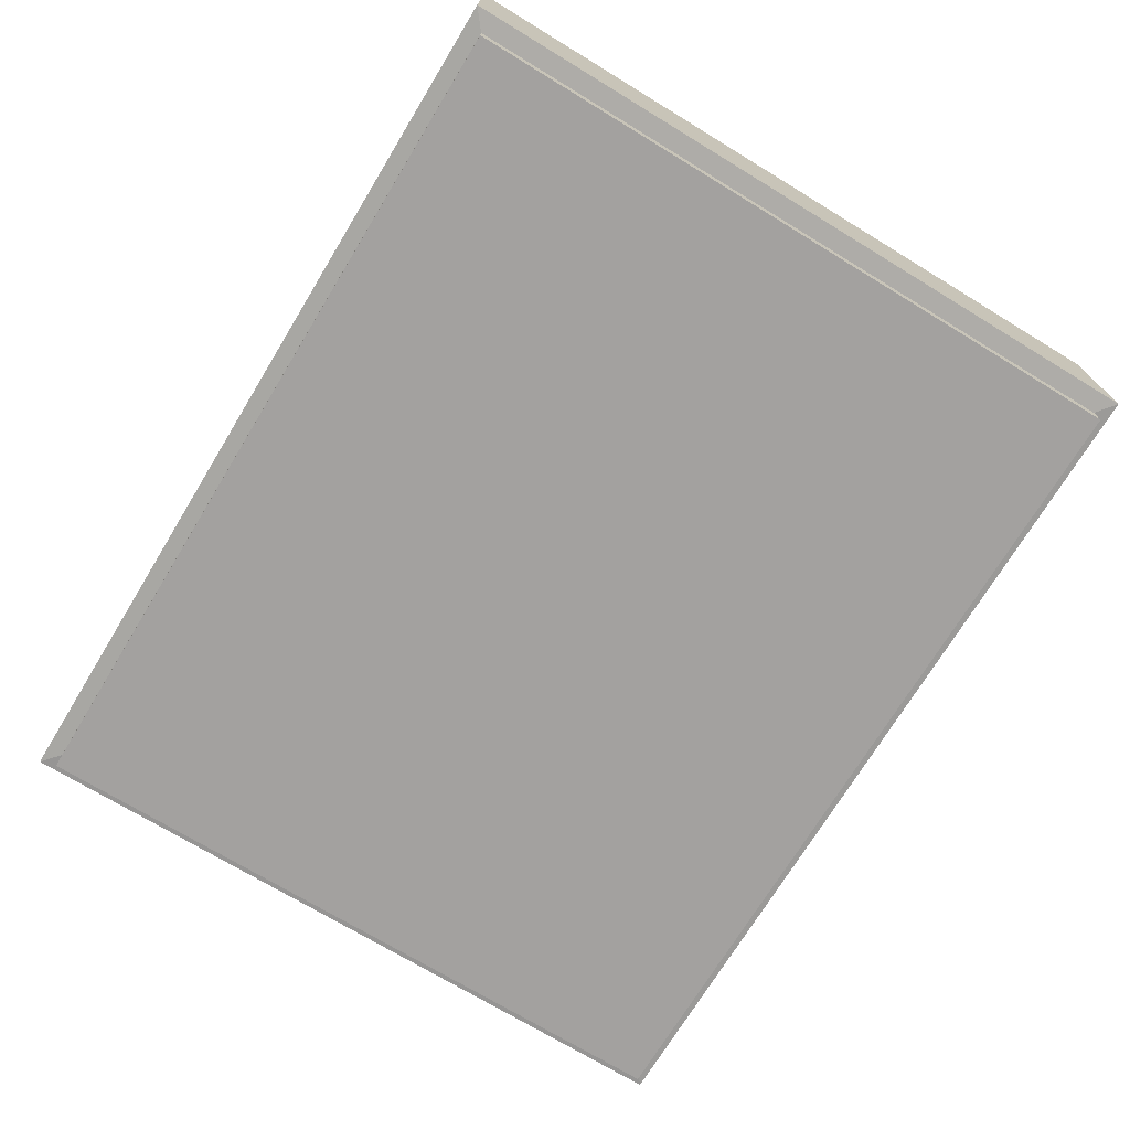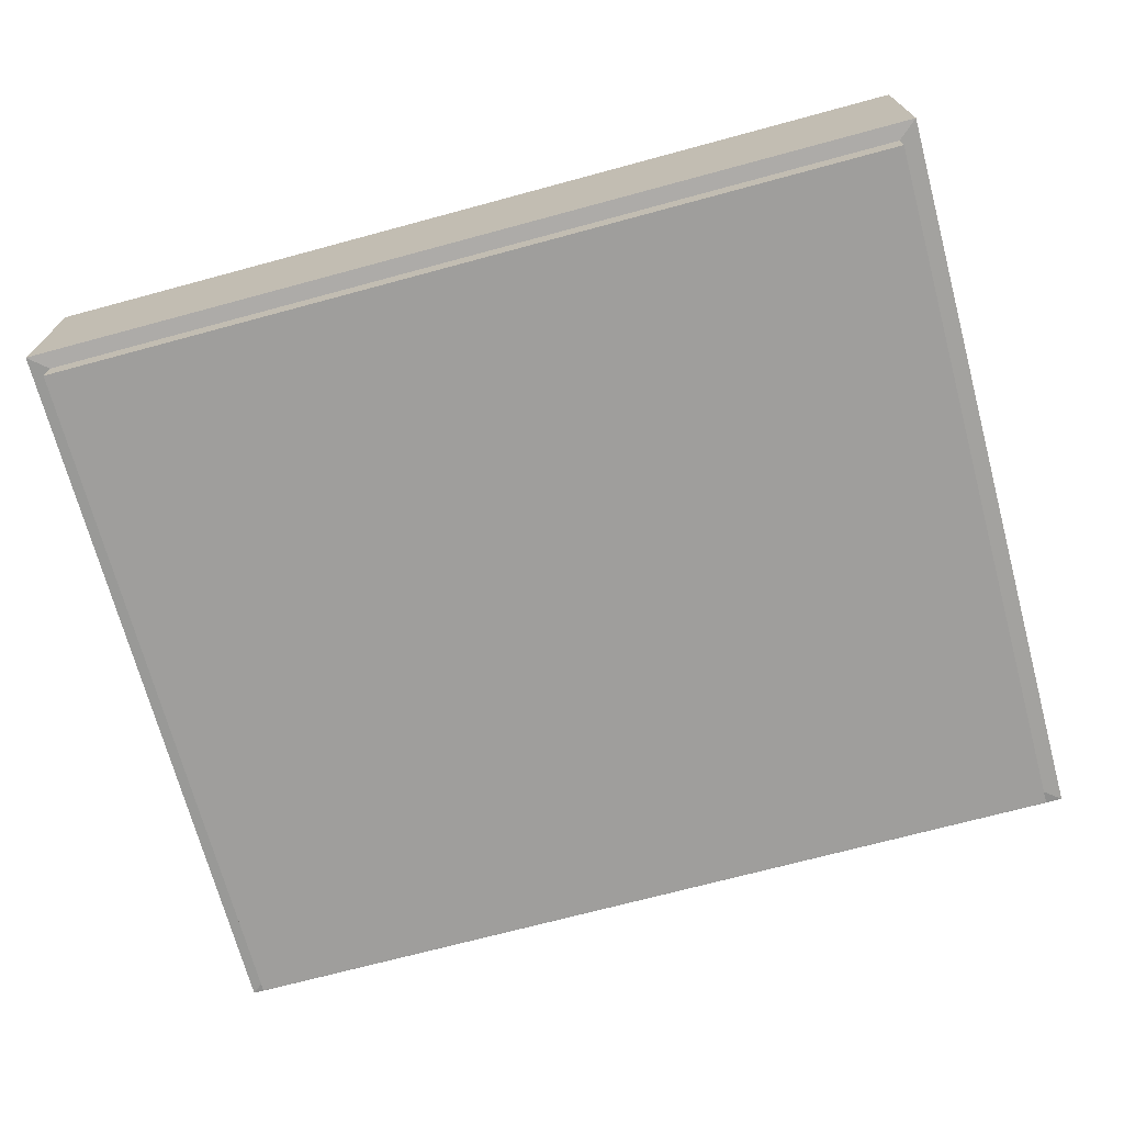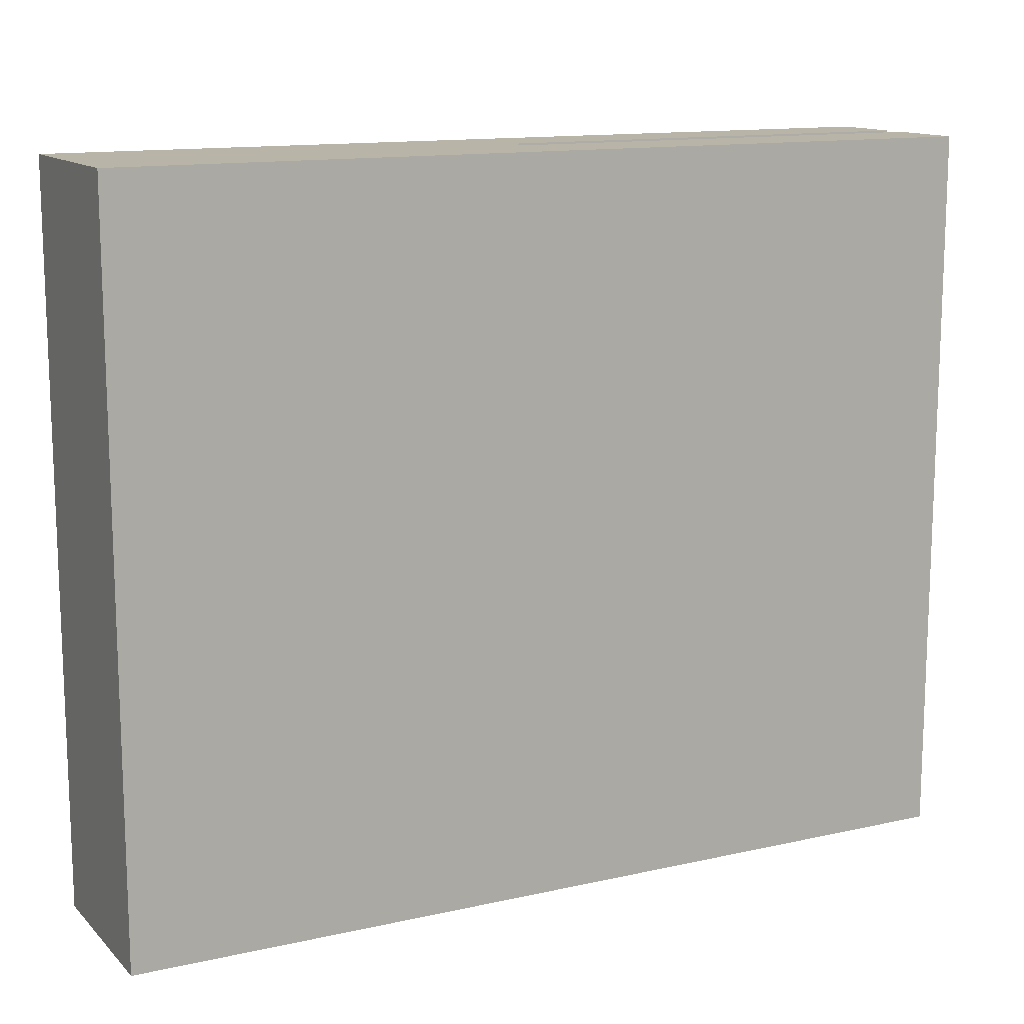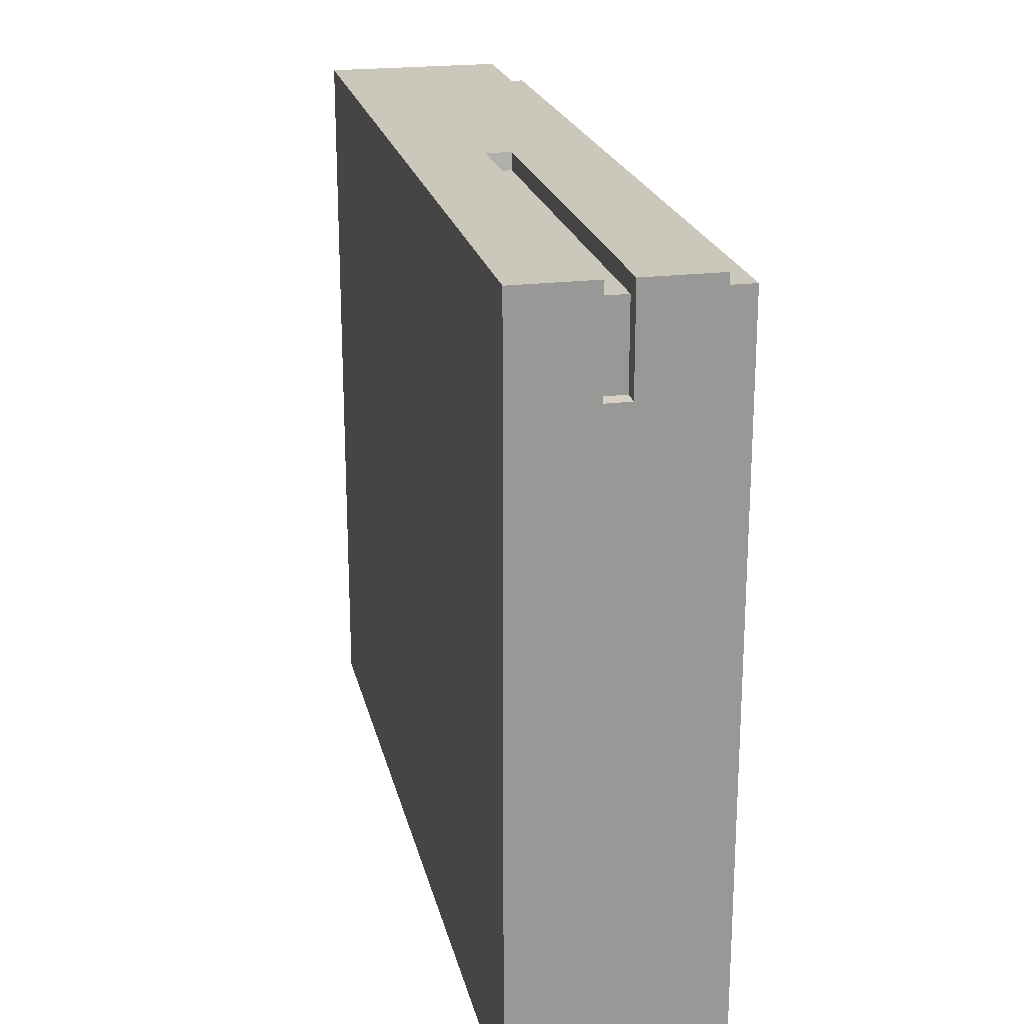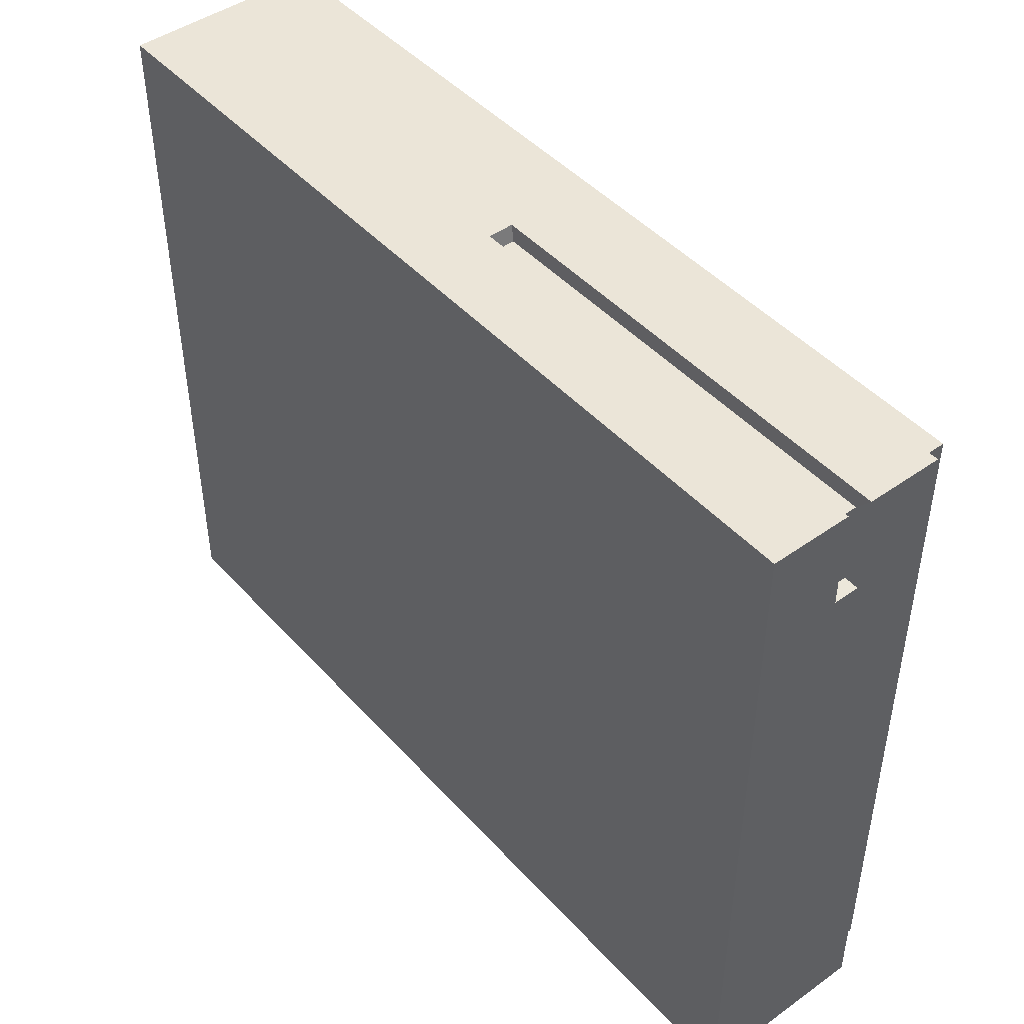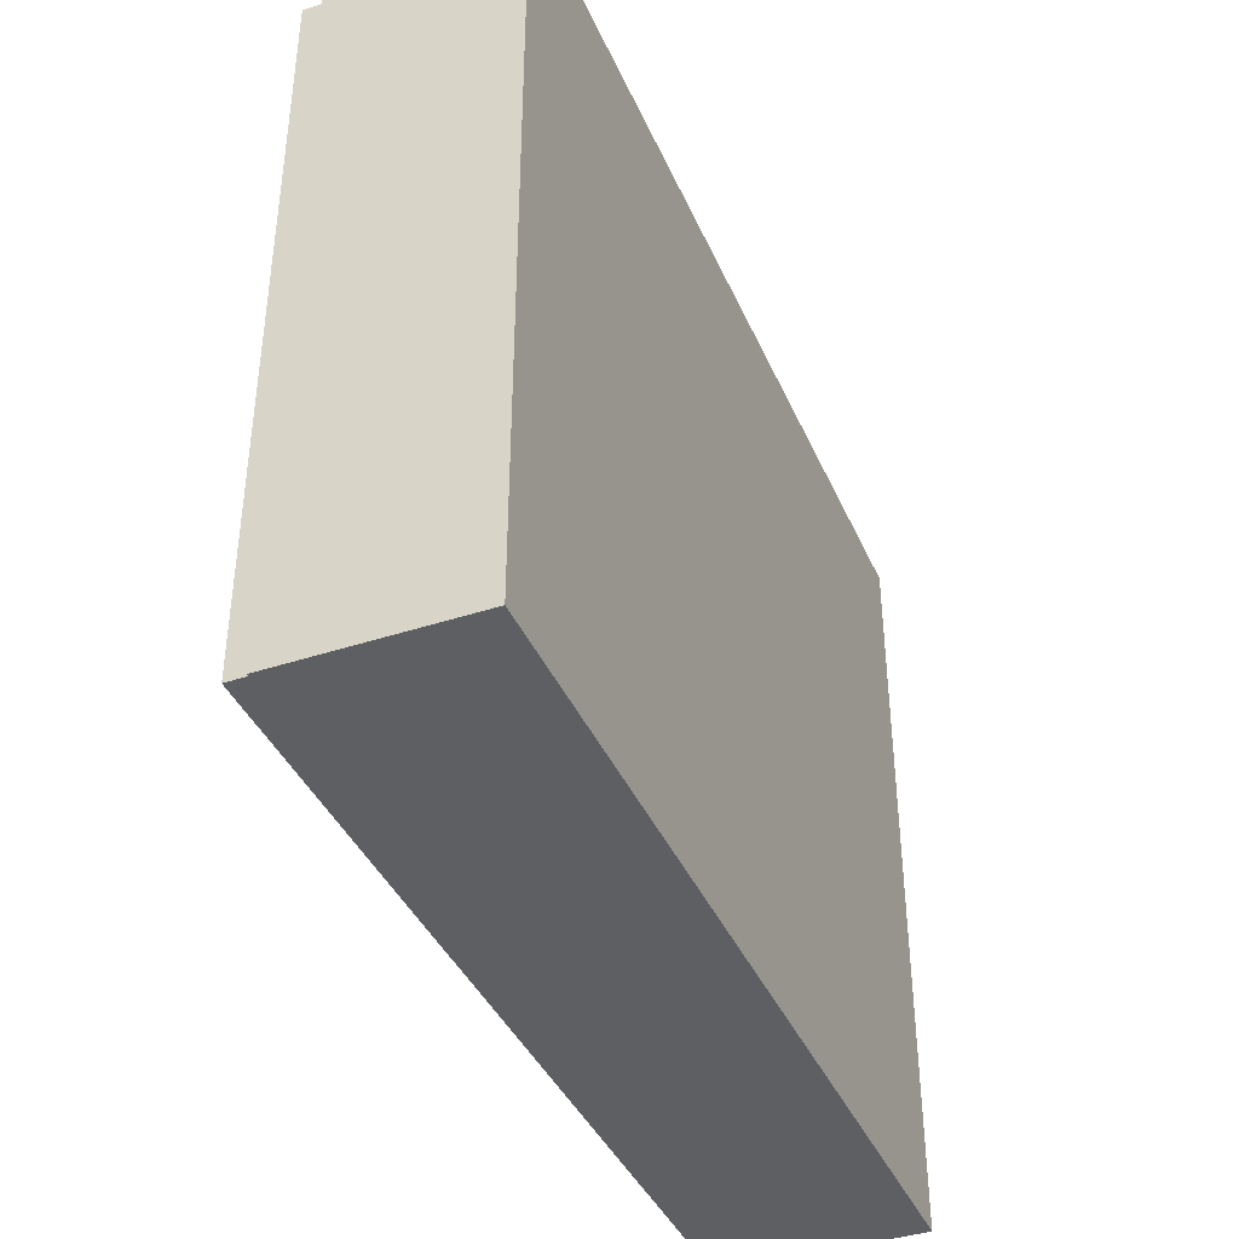
<metadata>
{"format":"obj","ext":"obj","renderer":"f3d","projection":"perspective","resolution":1024,"background":"white","views":[{"elev":-72.3,"azim":58.7,"up":"+Y"},{"elev":-70.9,"azim":-164.9,"up":"+Y"},{"elev":13.2,"azim":152.9,"up":"+Z"},{"elev":21.7,"azim":-102.4,"up":"+Z"},{"elev":45.8,"azim":-129.2,"up":"+Z"},{"elev":-39.9,"azim":112.2,"up":"+Z"}]}
</metadata>
<code>
v -0.3182 0.000273 0.2618
v -0.333 0.1578 0.274
v -0.3182 0.000273 -0.2618
v -0.333 0.1578 -0.274
v 0.3182 0.000273 0.2618
v 0.333 0.1578 0.274
v 0.3182 0.000273 -0.2618
v 0.333 0.1578 -0.274
v -0.3182 0.0217 0.2618
v -0.3182 0.0217 -0.2618
v 0.3182 0.0217 -0.2618
v 0.3182 0.0217 0.2618
v -0.333 0.02301 0.274
v -0.333 0.02301 -0.274
v 0.333 0.02301 -0.274
v 0.333 0.02301 0.274
v -0.333 0.07921 0.274
v -0.333 0.09812 0.274
v 0 0.07921 0.274
v 0 0.09812 0.274
v -0.333 0.07921 0.199
v -0.333 0.09812 0.199
v -0.3225 0.07957 0.1999
v -0.3225 0.07957 0.2614
v -0.3225 0.09776 0.2614
v -0.3225 0.09776 0.1999
v -0.002118 0.07957 0.2614
v -0.002118 0.09776 0.2614
f 12 7 11
f 14 11 10
f 4 15 14
f 20 2 18
f 19 24 17
f 16 11 15
f 13 21 14
f 16 9 12
f 14 9 13
f 11 3 10
f 10 1 9
f 15 6 16
f 2 8 4
f 3 5 1
f 21 26 22
f 25 27 28
f 26 24 25
f 22 25 18
f 20 27 19
f 9 5 12
f 2 22 18
f 14 22 4
f 19 13 16
f 20 16 6
f 20 25 28
f 21 24 23
f 12 5 7
f 14 15 11
f 4 8 15
f 20 6 2
f 19 27 24
f 16 12 11
f 13 17 21
f 16 13 9
f 14 10 9
f 11 7 3
f 10 3 1
f 15 8 6
f 2 6 8
f 3 7 5
f 21 23 26
f 25 24 27
f 26 23 24
f 22 26 25
f 20 28 27
f 9 1 5
f 2 4 22
f 14 21 22
f 19 17 13
f 20 19 16
f 20 18 25
f 21 17 24

</code>
